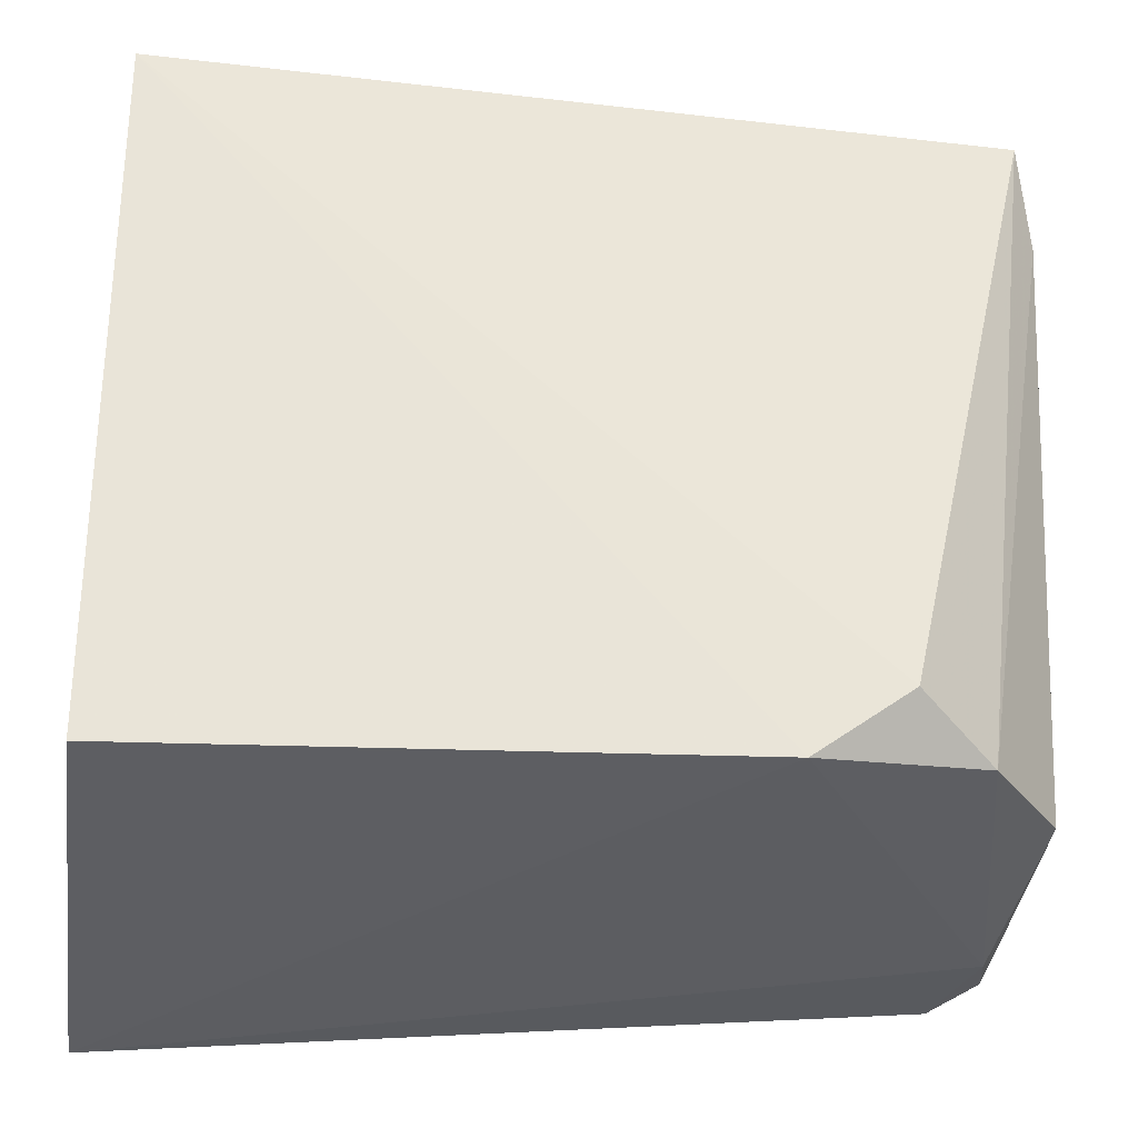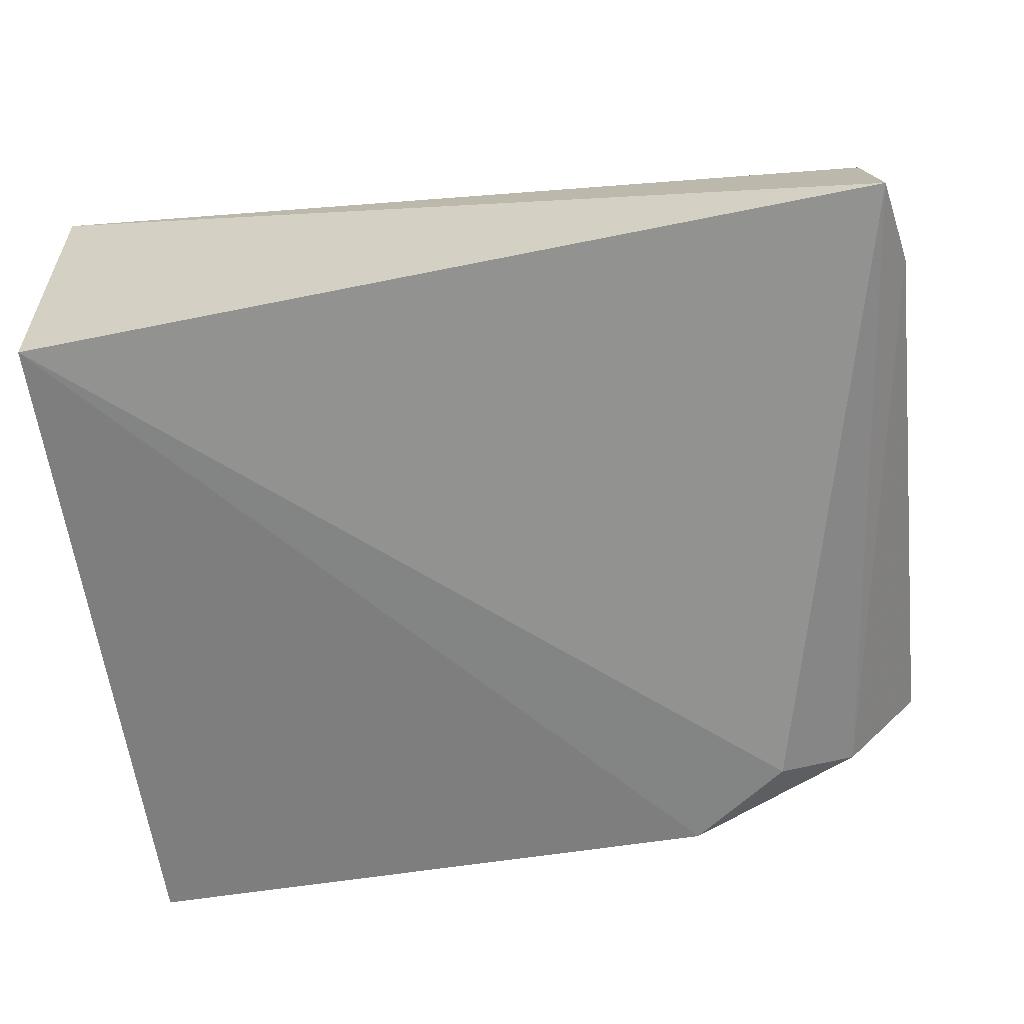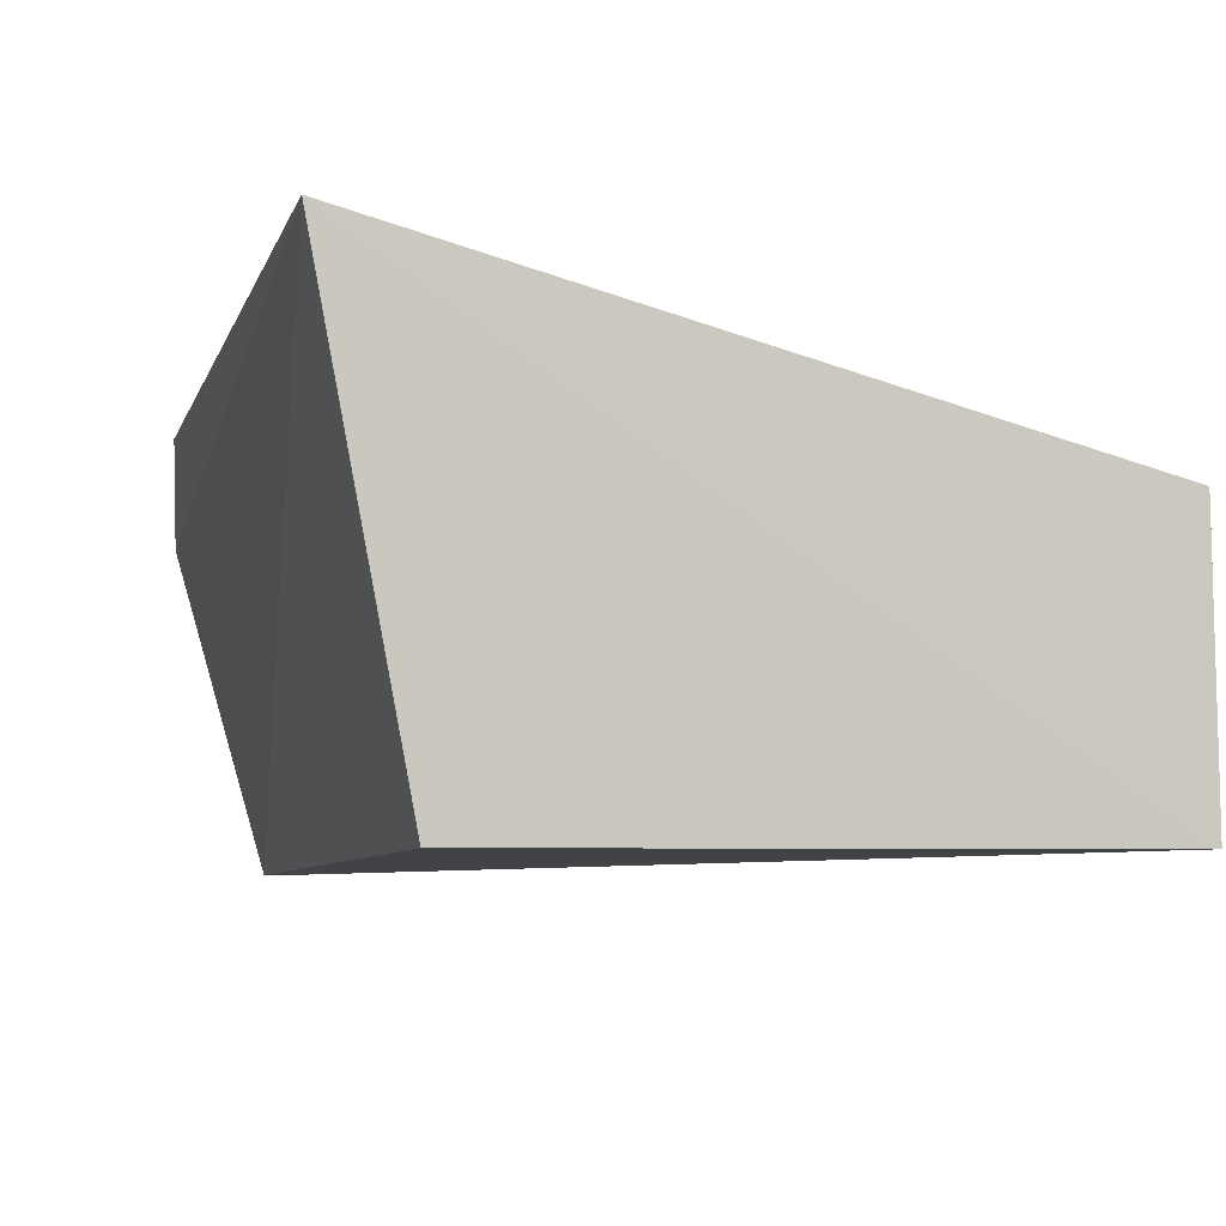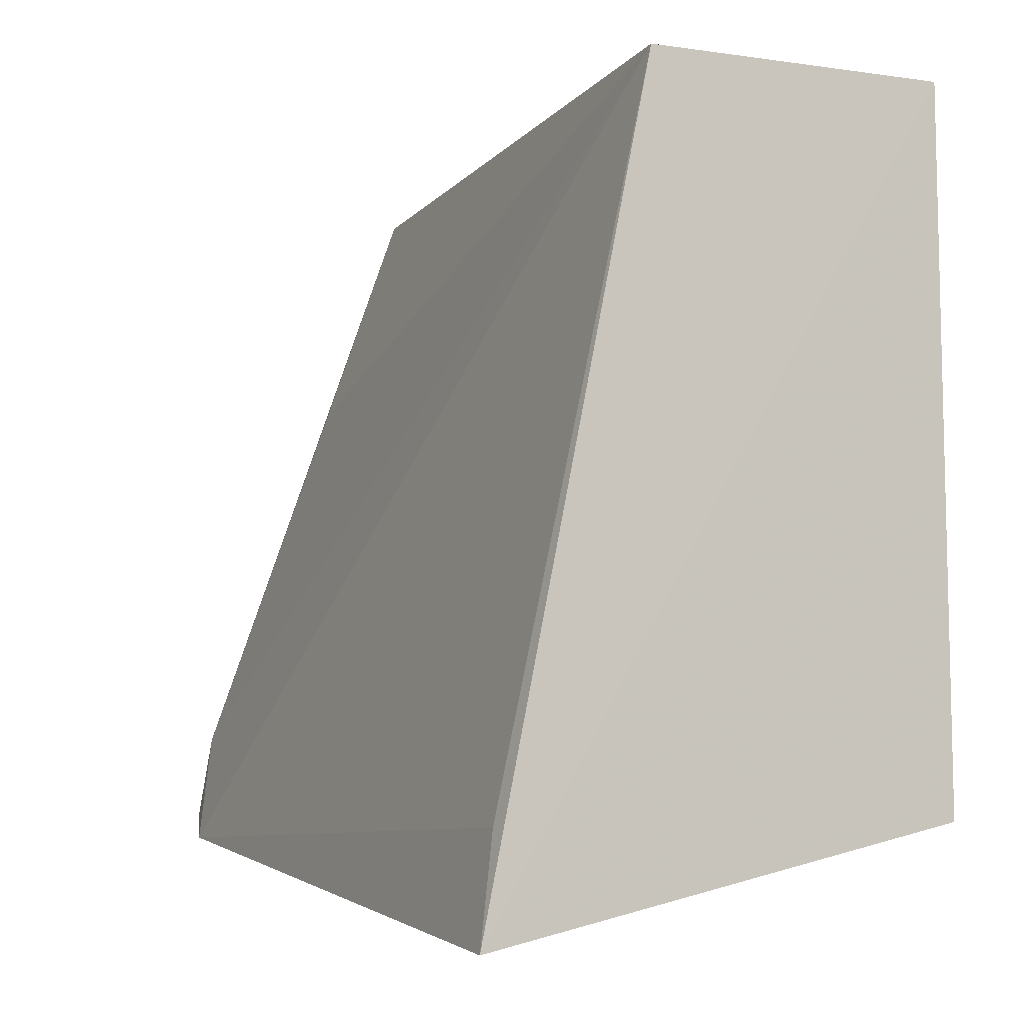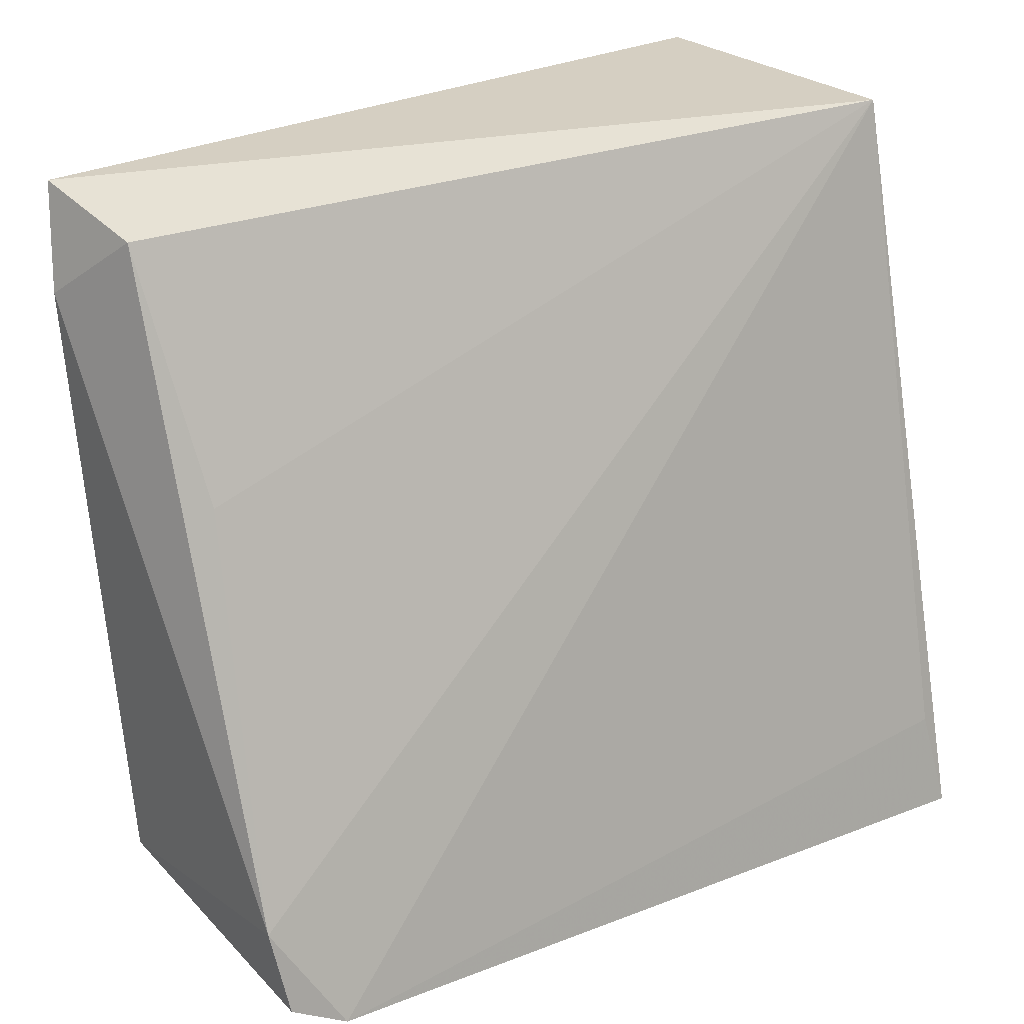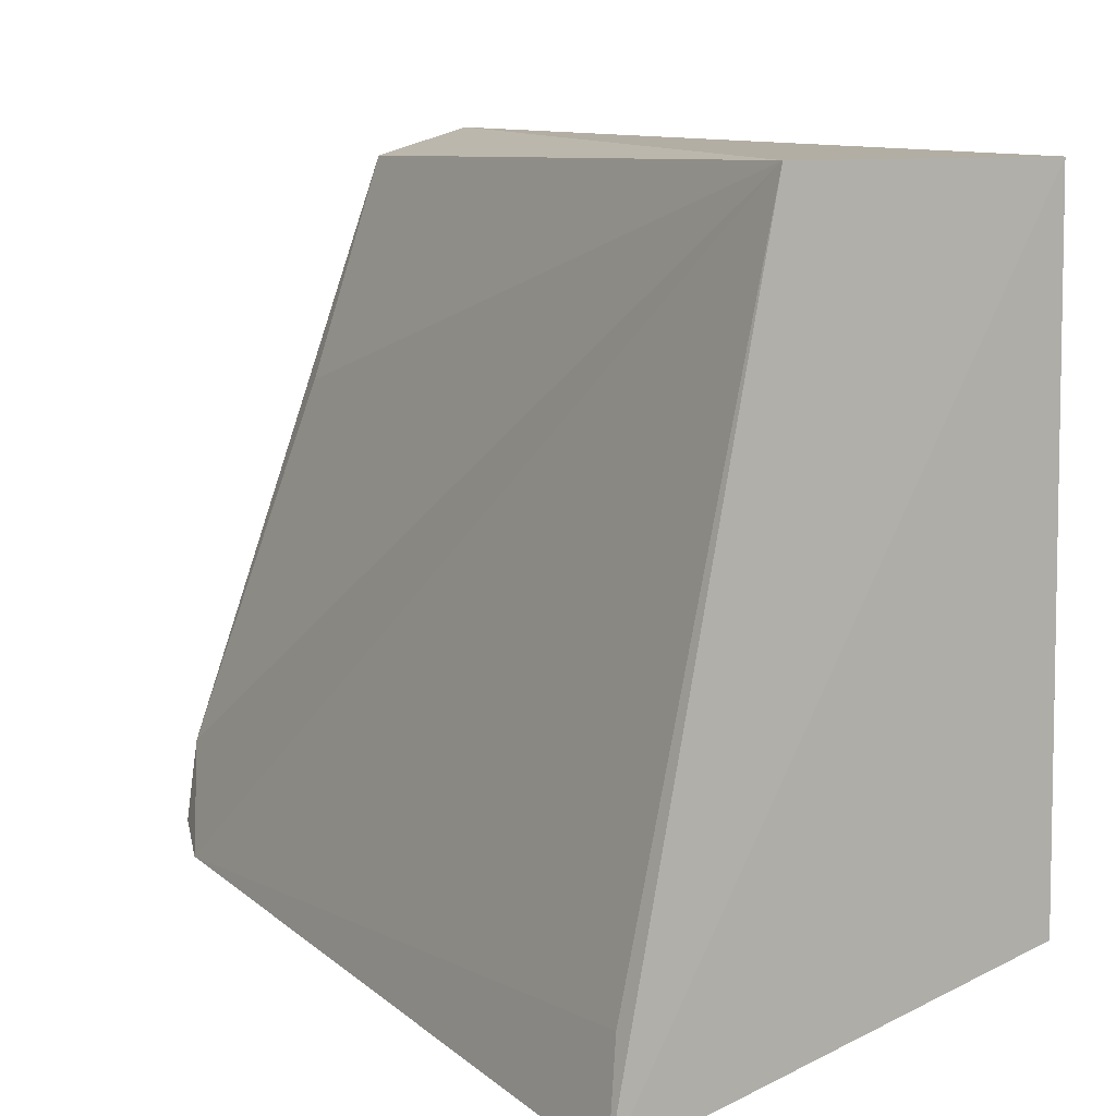
<metadata>
{"format":"obj","ext":"obj","renderer":"f3d","projection":"perspective","resolution":1024,"background":"white","views":[{"elev":-28.1,"azim":172.8,"up":"+Y"},{"elev":-59.0,"azim":-172.1,"up":"+Z"},{"elev":-7.3,"azim":69.8,"up":"+Z"},{"elev":-5.0,"azim":63.8,"up":"+Y"},{"elev":26.5,"azim":-38.7,"up":"+Y"},{"elev":9.1,"azim":56.3,"up":"+Y"}]}
</metadata>
<code>
v 0.09374 -0.1153 0.0253
v 0.09293 -0.1106 0.02436
v 0.05425 -0.1114 0.02296
v 0.05444 -0.07781 0.00688
v 0.09335 -0.1108 0.003027
v 0.09329 -0.07917 0.01743
v 0.0566 -0.1126 0.02376
v 0.06155 -0.1067 0.003042
v 0.05502 -0.07919 0.01222
v 0.09328 -0.07908 0.003408
v 0.06607 -0.11 0.002833
v 0.05415 -0.109 0.01068
v 0.05357 -0.08227 0.008211
v 0.05378 -0.1076 0.02215
v 0.05531 -0.1121 0.0186
v 0.0578 -0.1086 0.006107
v 0.05582 -0.08996 0.0164
f 6 2 1
f 7 1 2
f 7 2 6
f 9 6 4
f 10 4 6
f 10 8 4
f 10 6 1
f 10 1 5
f 11 5 1
f 11 10 5
f 11 8 10
f 13 9 4
f 14 7 6
f 14 3 7
f 14 9 13
f 14 13 12
f 14 12 3
f 15 11 1
f 15 1 7
f 15 7 3
f 15 3 12
f 16 8 11
f 16 15 12
f 16 11 15
f 16 12 13
f 16 13 4
f 16 4 8
f 17 14 6
f 17 6 9
f 17 9 14

</code>
